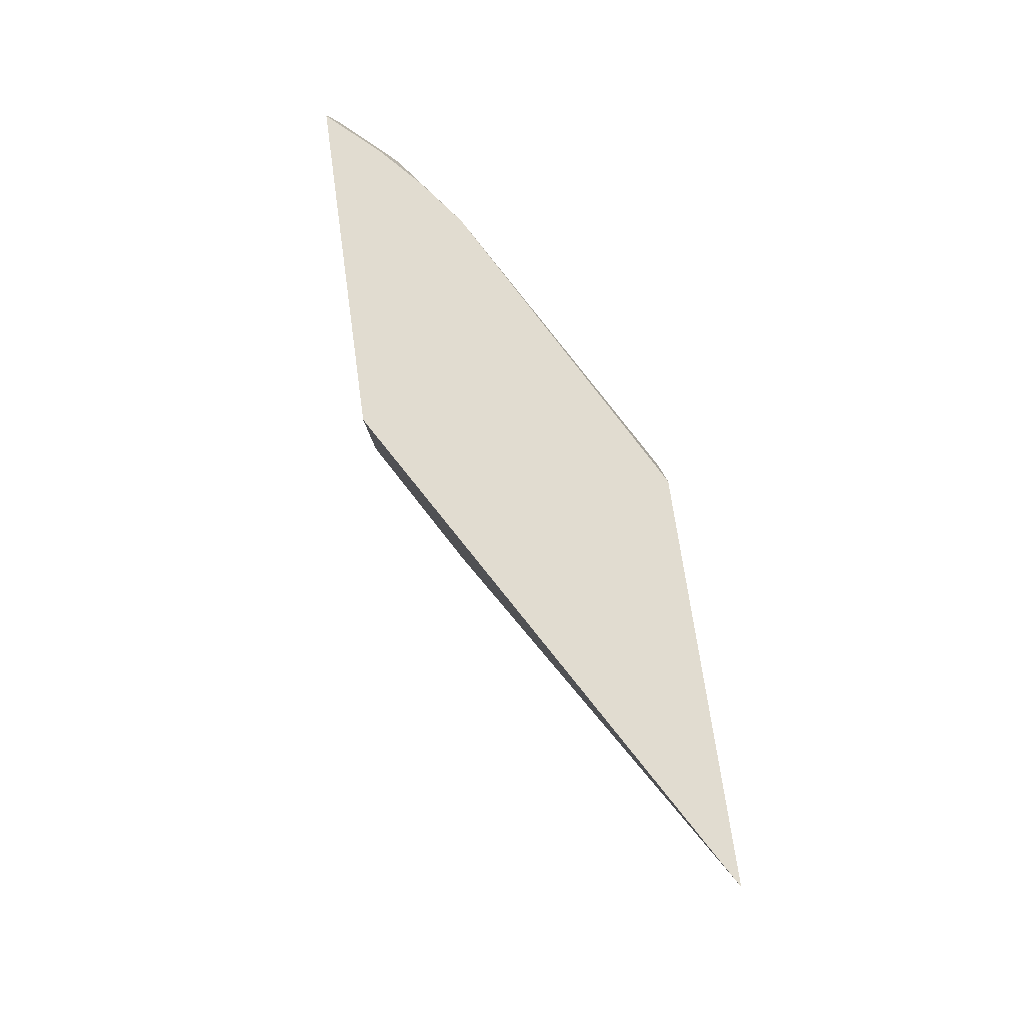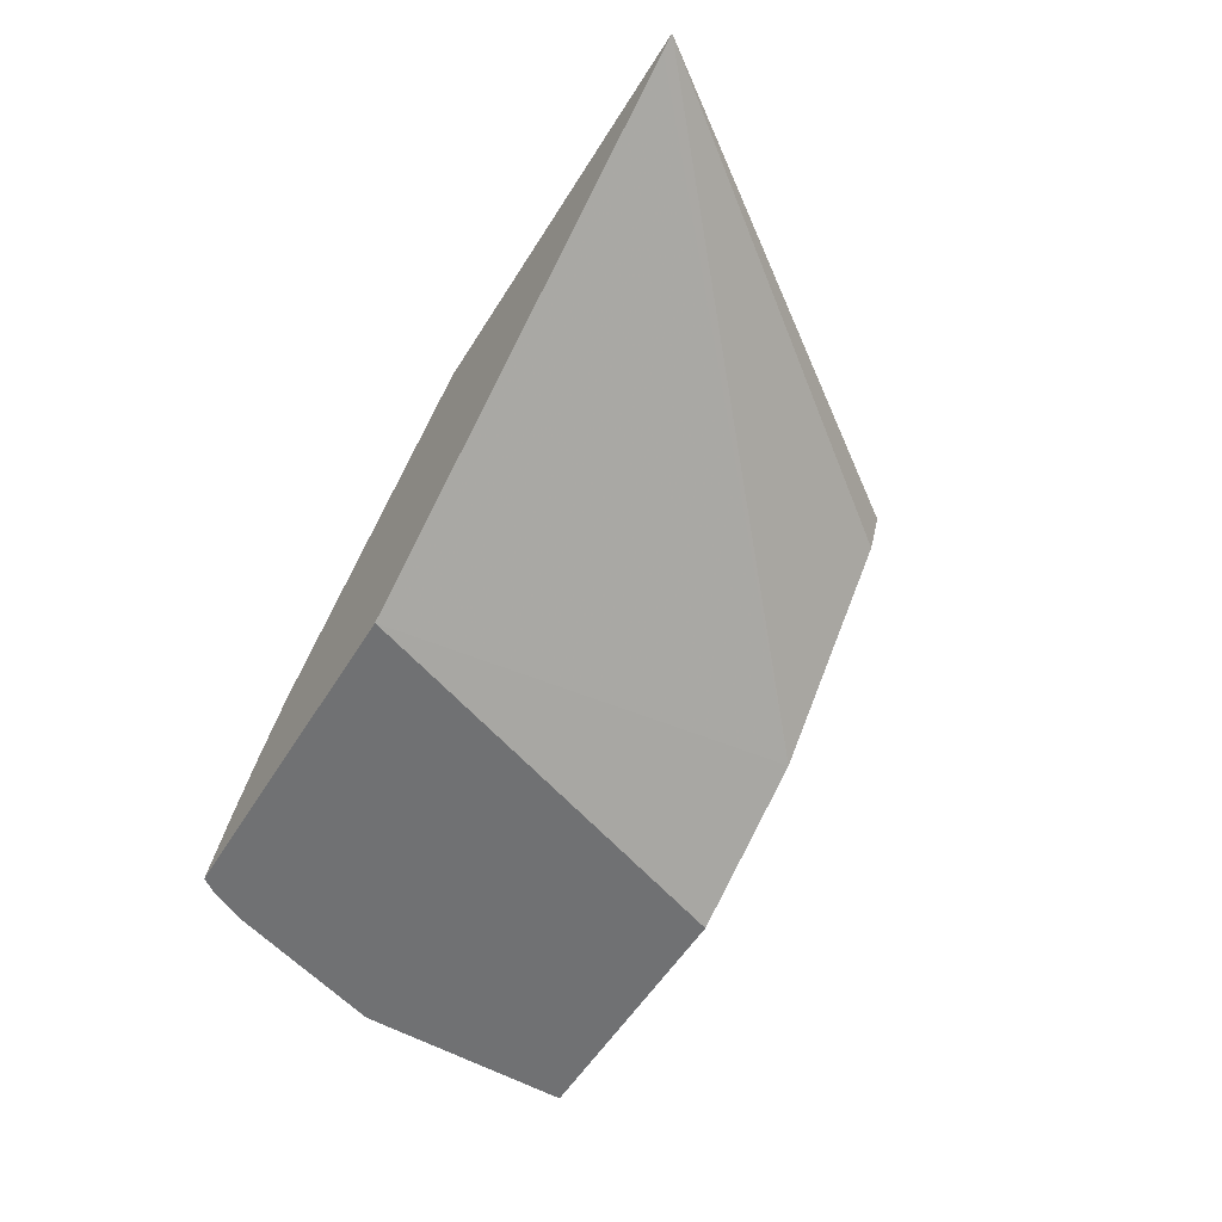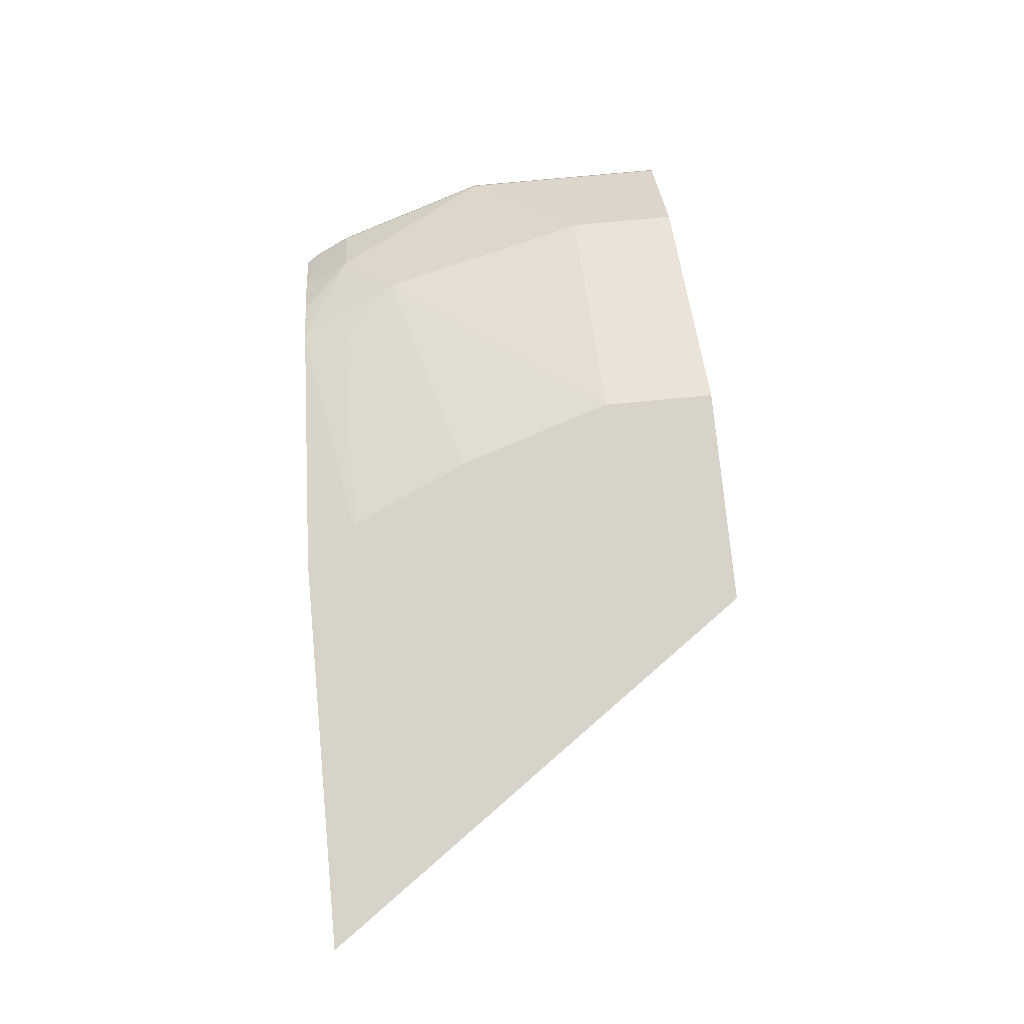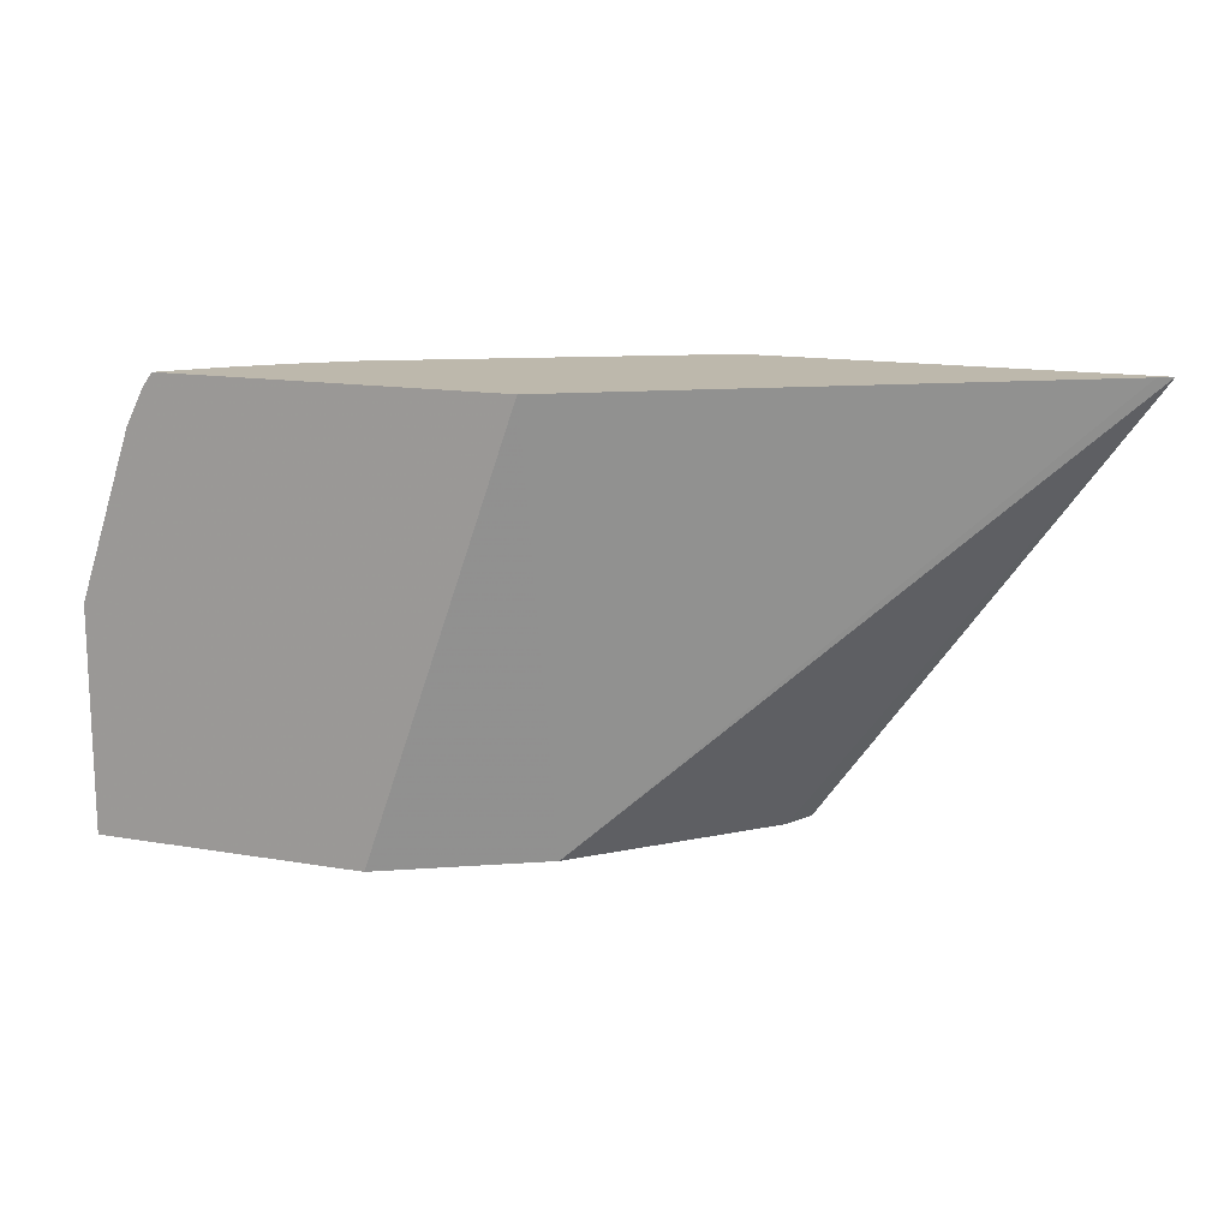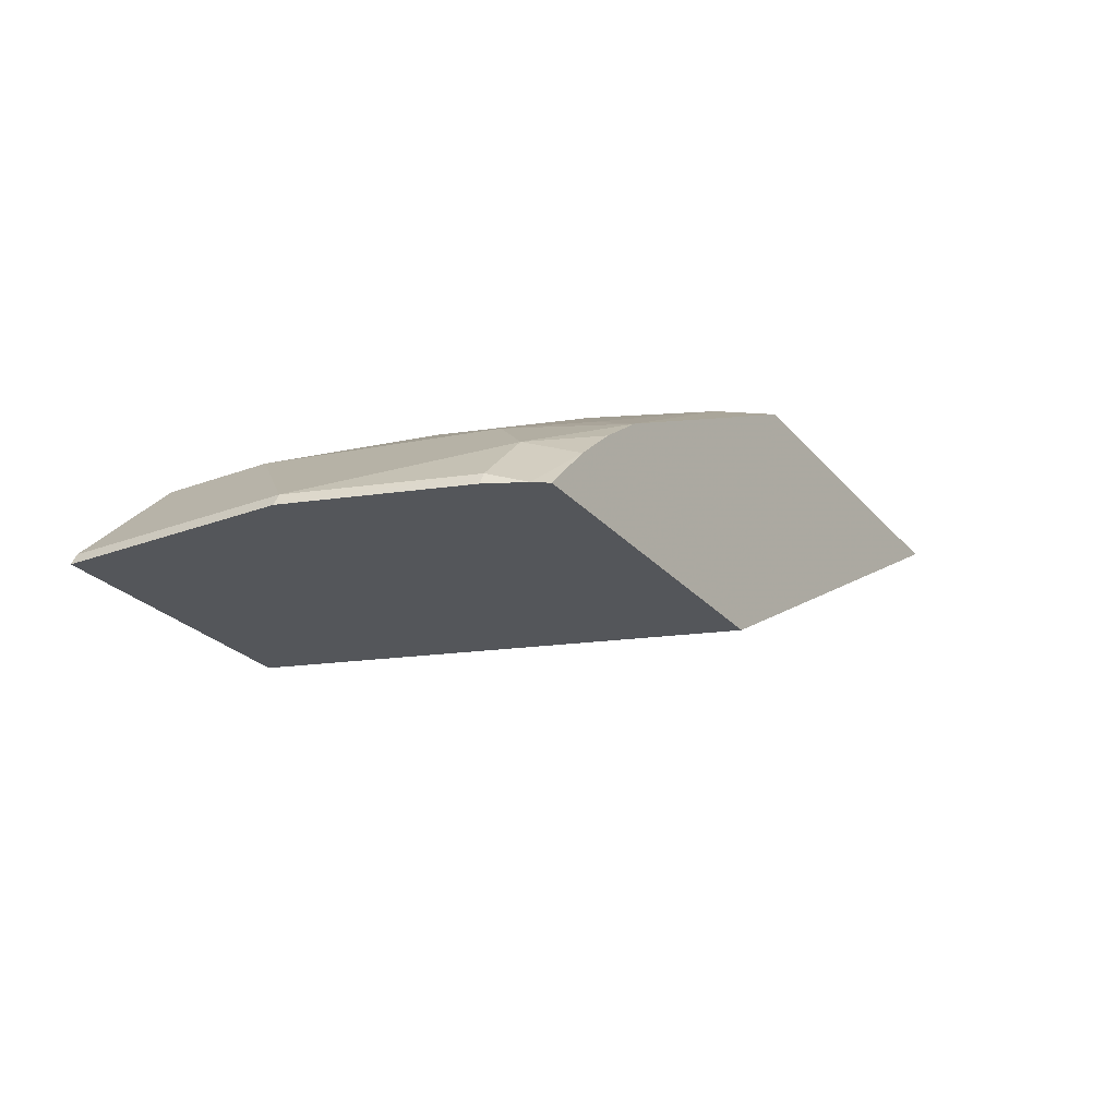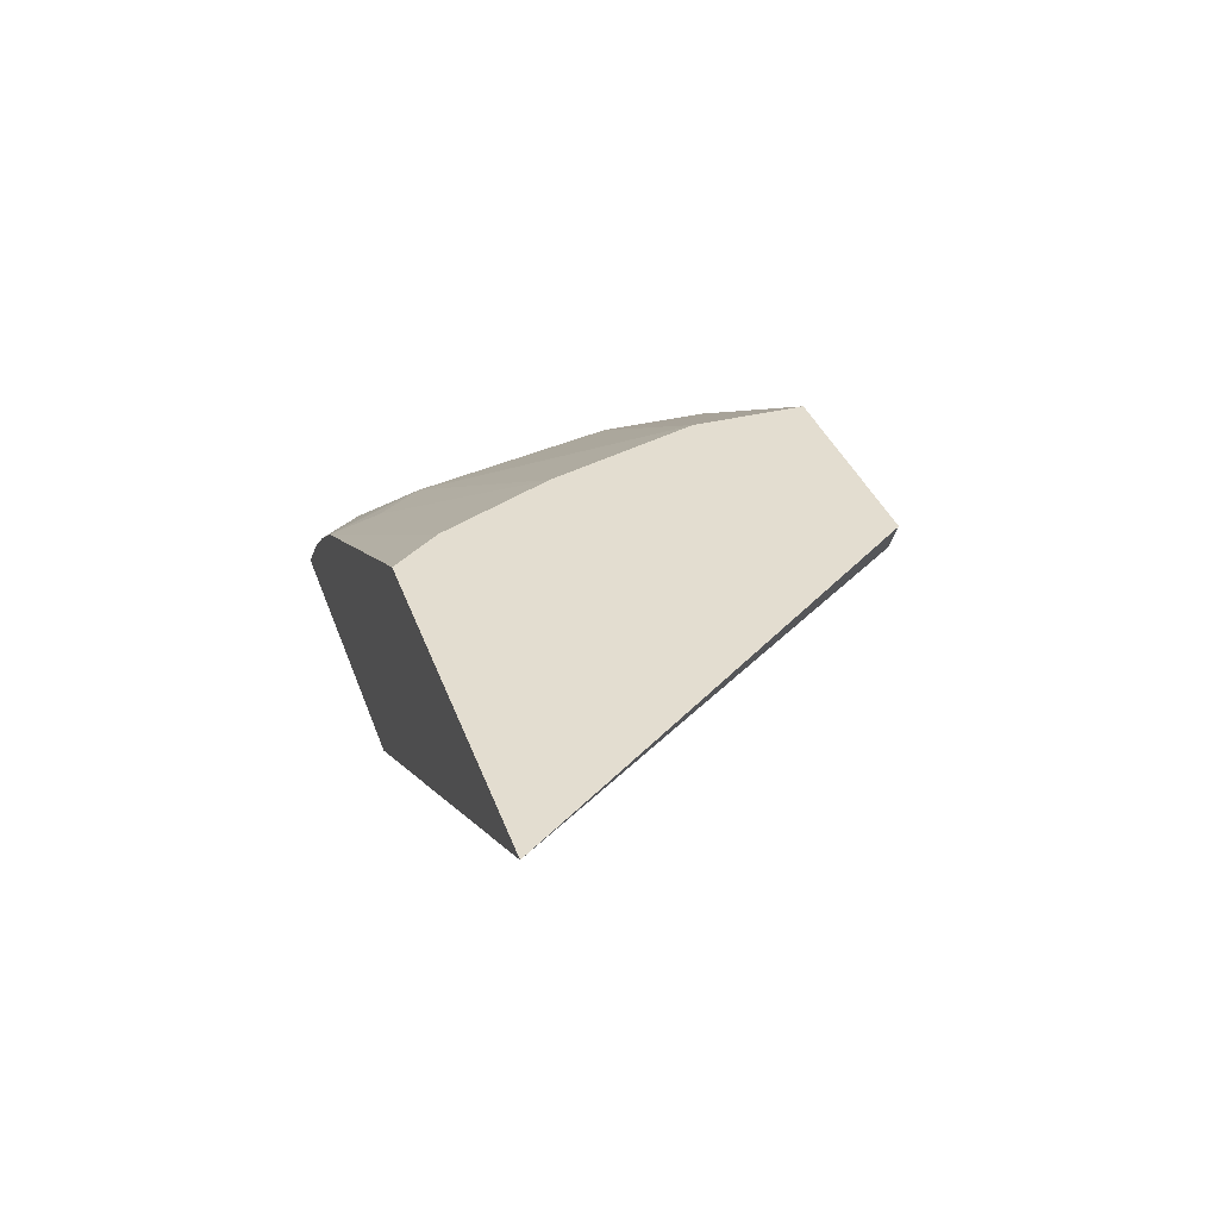
<metadata>
{"format":"obj","ext":"obj","renderer":"f3d","projection":"perspective","resolution":1024,"background":"white","views":[{"elev":69.4,"azim":82.1,"up":"+Z"},{"elev":-55.2,"azim":58.7,"up":"+Y"},{"elev":76.0,"azim":84.6,"up":"+Y"},{"elev":14.8,"azim":20.4,"up":"+Z"},{"elev":-25.5,"azim":-59.2,"up":"+Y"},{"elev":35.5,"azim":71.8,"up":"+Y"}]}
</metadata>
<code>
v -0.8624 0.3001 -0.001545
v -0.8624 0.3001 0.1687
v -0.8583 0.3083 -0.001545
v -0.6514 0.3001 -0.001545
v -0.8577 0.3094 0.1687
v -0.8202 0.3001 0.2953
v -0.8156 0.3094 0.2953
v -0.8577 0.3094 -0.001545
v -0.5343 0.3656 -0.001545
v -0.5344 0.3001 0.3338
v -0.7734 0.3515 0.2953
v -0.8156 0.3515 0.1266
v -0.8062 0.3001 0.3231
v -0.7605 0.3387 0.3338
v -0.8156 0.3515 -0.001545
v -0.45 0.45 -0.001545
v -0.1558 0.5164 0.3338
v -0.167 0.5099 0.3338
v -0.7985 0.3001 0.3338
v -0.7312 0.3937 0.2531
v -0.727 0.3673 0.3338
v -0.691 0.3934 0.3338
v -0.7734 0.3937 0.08437
v -0.7734 0.3937 -0.001545
v -0.4079 0.4922 -0.001545
v -0.3962 0.5155 -0.001545
v -0.3958 0.5164 -0.001545
v -0.4547 0.5164 0.3338
v -0.6802 0.4113 0.2953
v -0.5256 0.5164 0.2042
v -0.5644 0.5164 0.08437
v -0.6884 0.395 0.3338
v -0.5644 0.5164 -0.001545
v -0.4835 0.5164 0.2953
f 12 24 15
f 11 21 22
f 13 19 14
f 12 23 24
f 11 22 20
f 11 14 21
f 10 22 21
f 11 20 23
f 10 14 19
f 10 21 14
f 16 25 17
f 10 32 22
f 11 23 12
f 17 25 26
f 29 32 34
f 17 27 33
f 17 33 31
f 17 31 30
f 17 30 34
f 17 34 28
f 20 22 29
f 20 29 30
f 20 30 31
f 22 32 29
f 23 31 33
f 23 33 24
f 28 34 32
f 29 34 30
f 10 28 32
f 17 26 27
f 10 17 28
f 20 31 23
f 9 18 10
f 10 18 17
f 1 2 3
f 1 3 8
f 1 8 15
f 1 15 24
f 1 24 33
f 1 33 27
f 1 27 26
f 1 25 16
f 1 16 9
f 1 9 4
f 1 4 10
f 1 10 19
f 1 19 13
f 1 13 6
f 1 26 25
f 2 5 3
f 9 17 18
f 1 6 2
f 7 14 11
f 7 13 14
f 6 13 7
f 5 15 8
f 5 12 15
f 9 16 17
f 5 11 12
f 5 7 11
f 4 9 10
f 3 5 8
f 2 7 5
f 2 6 7

</code>
